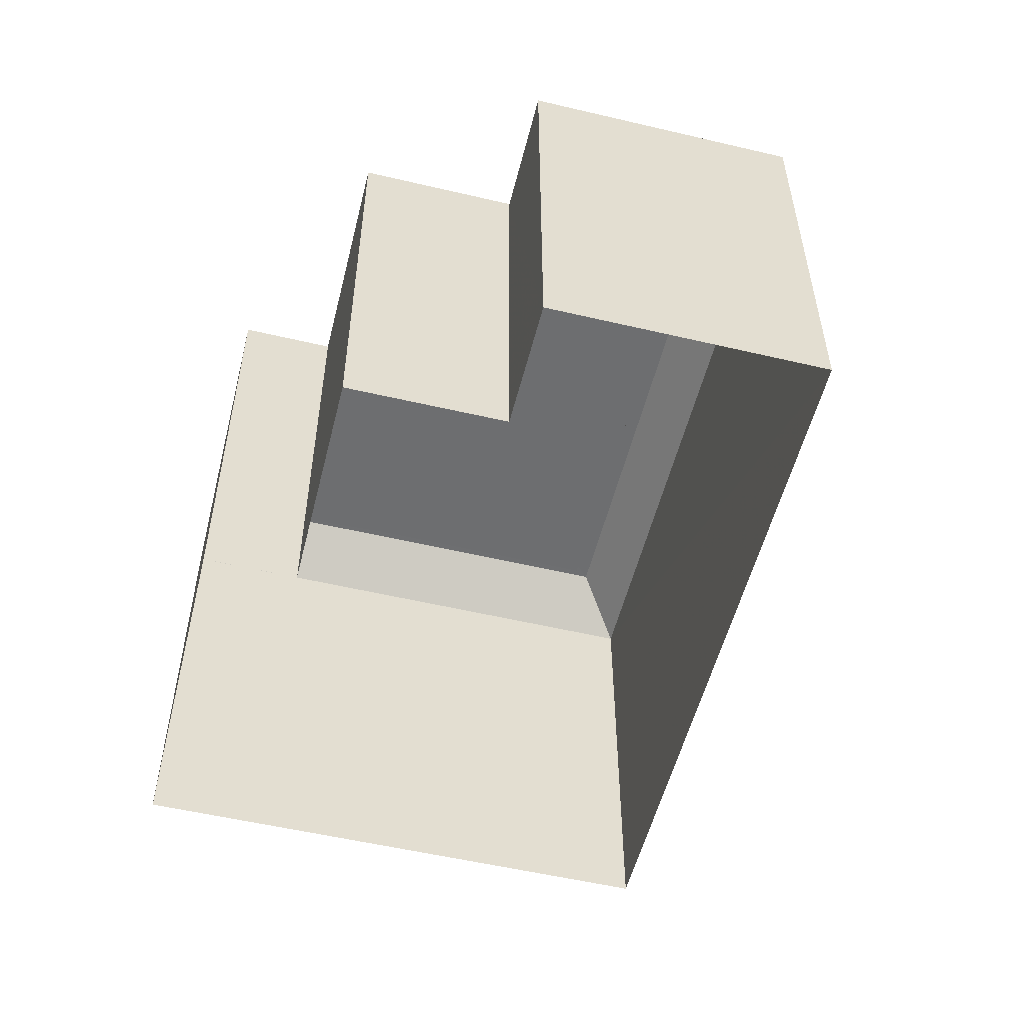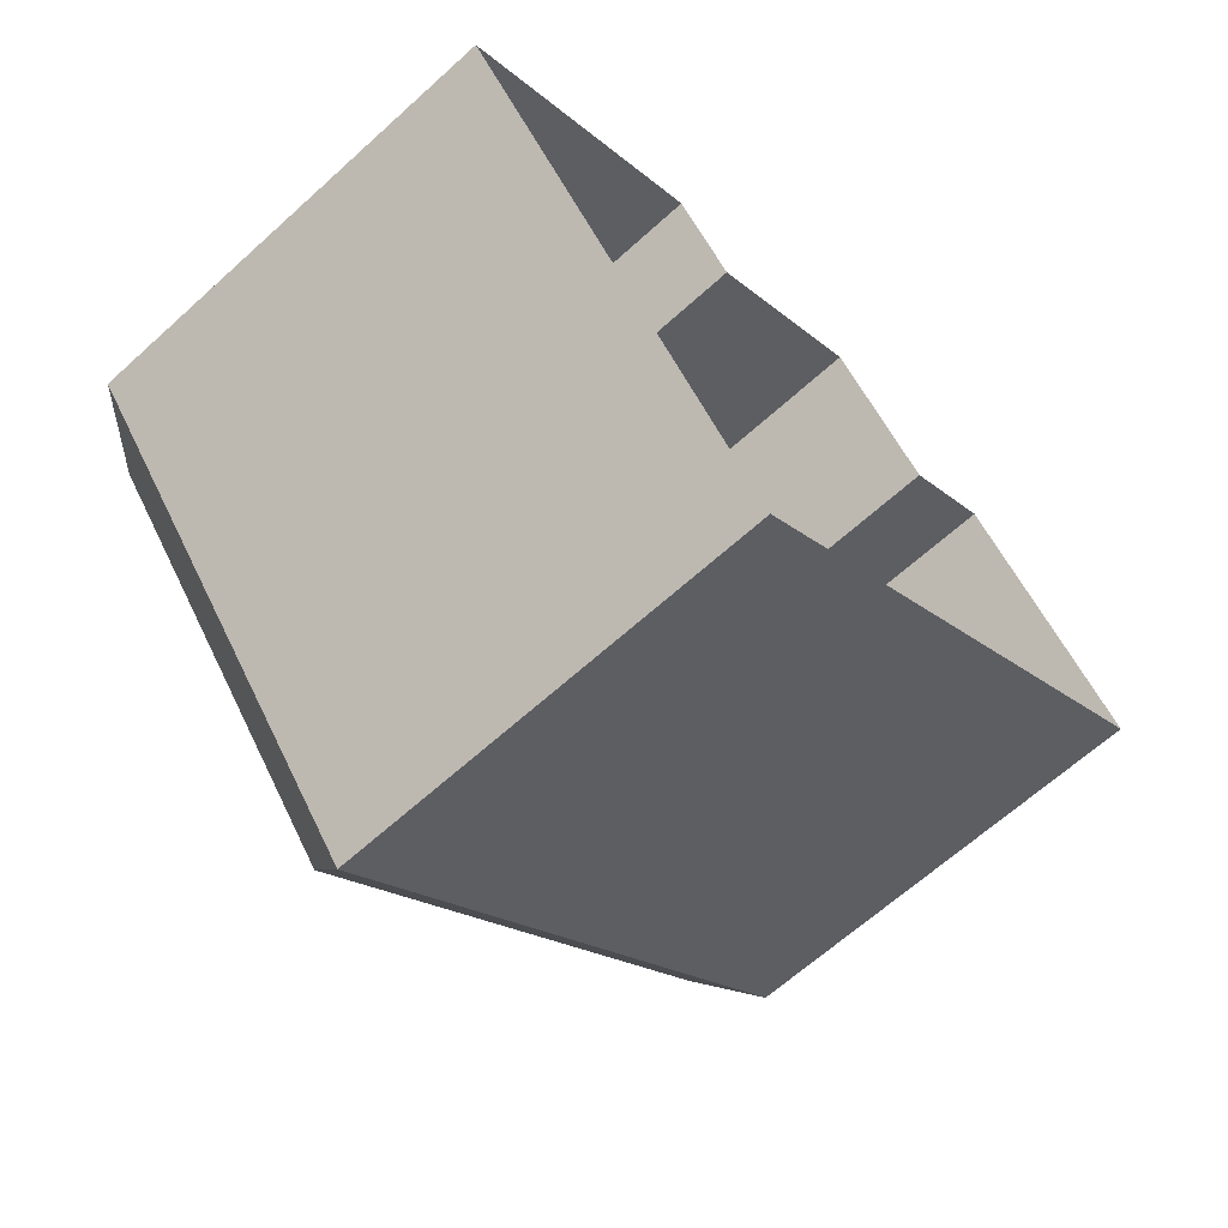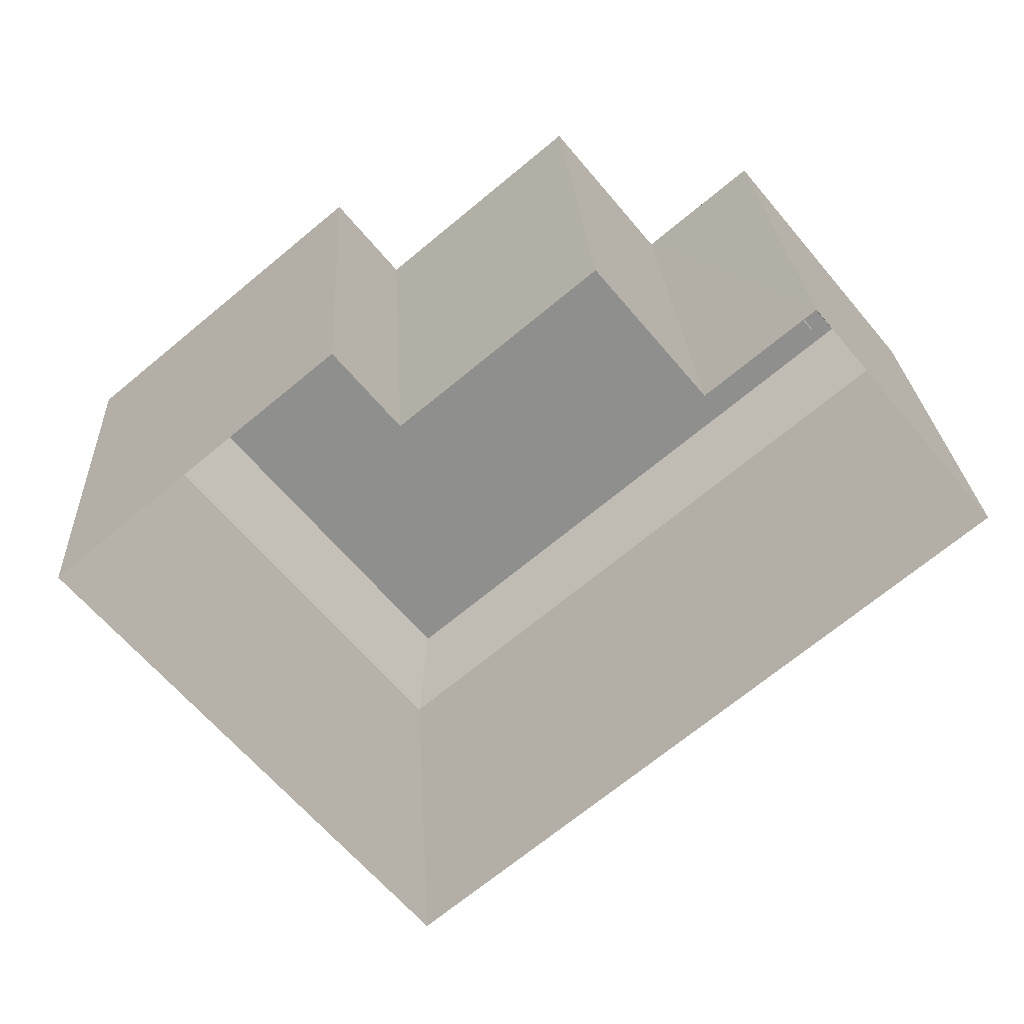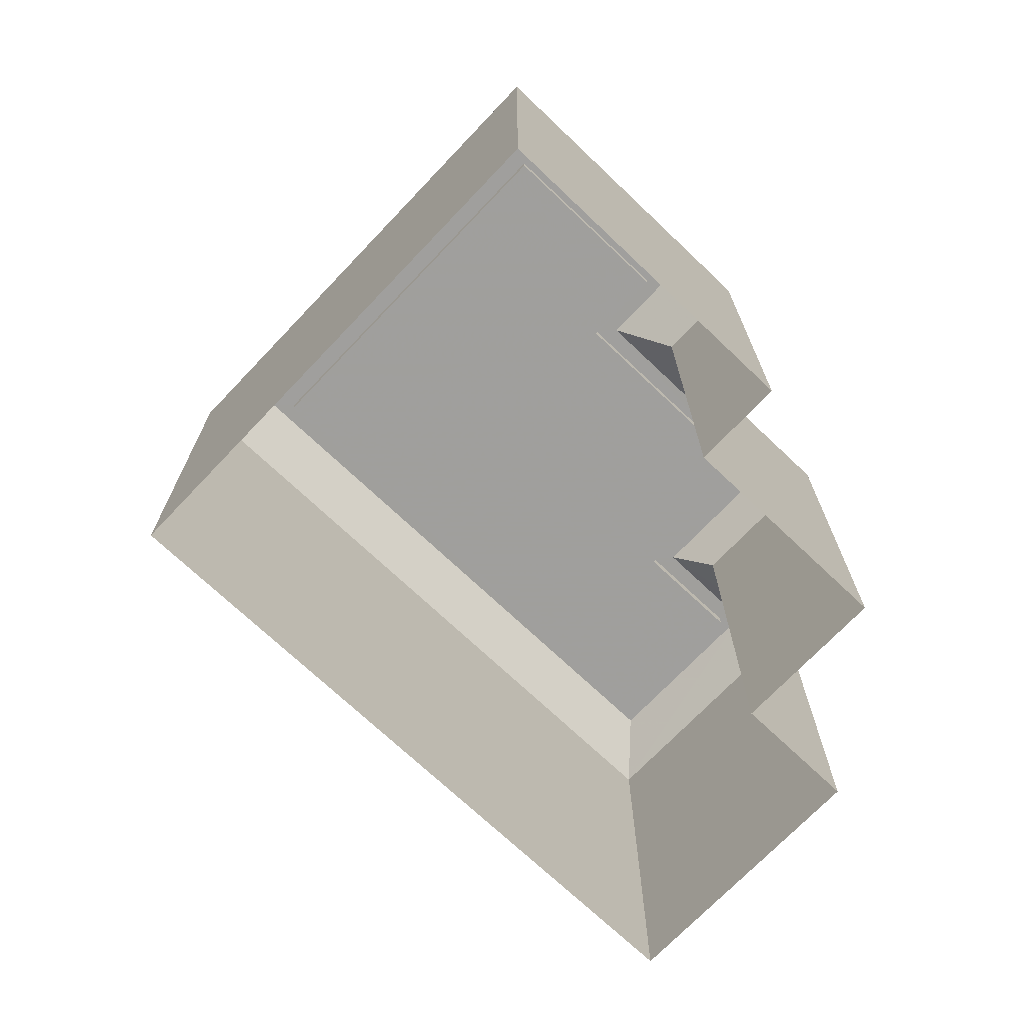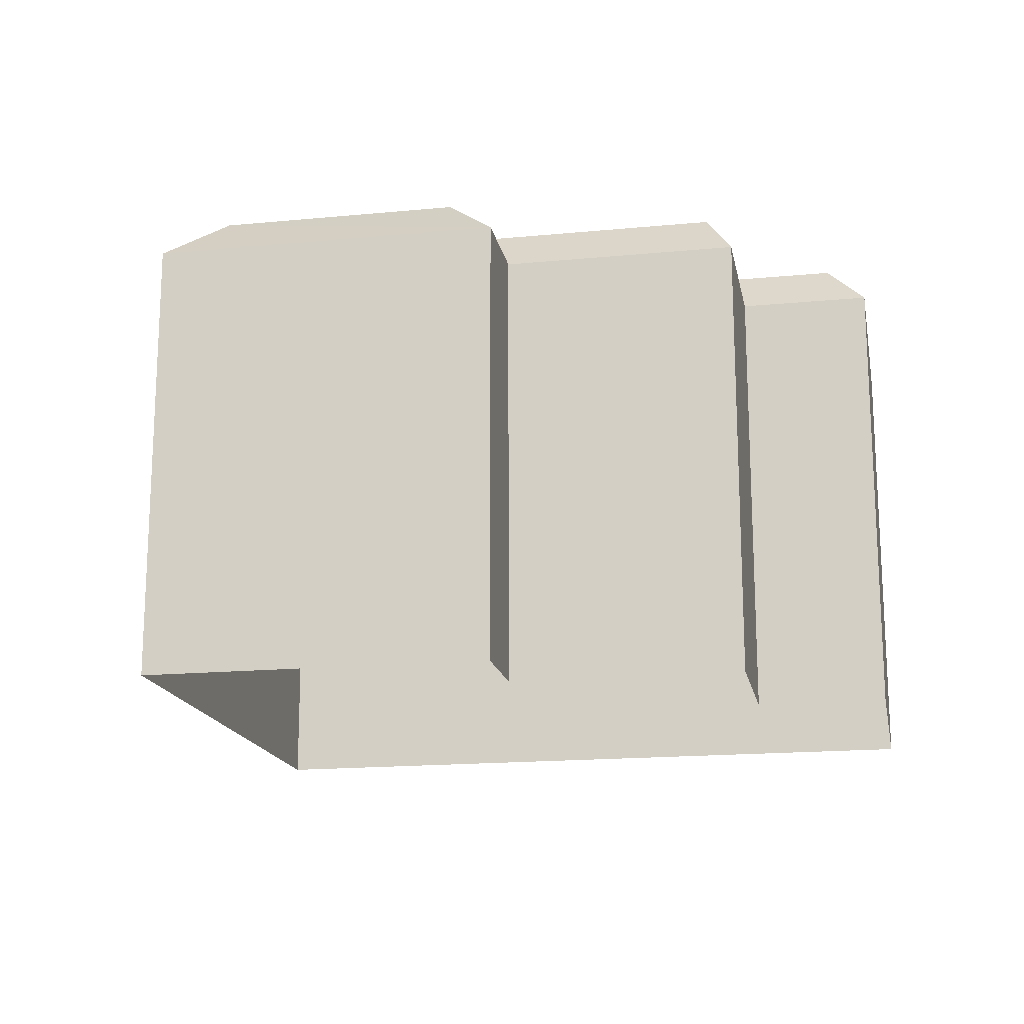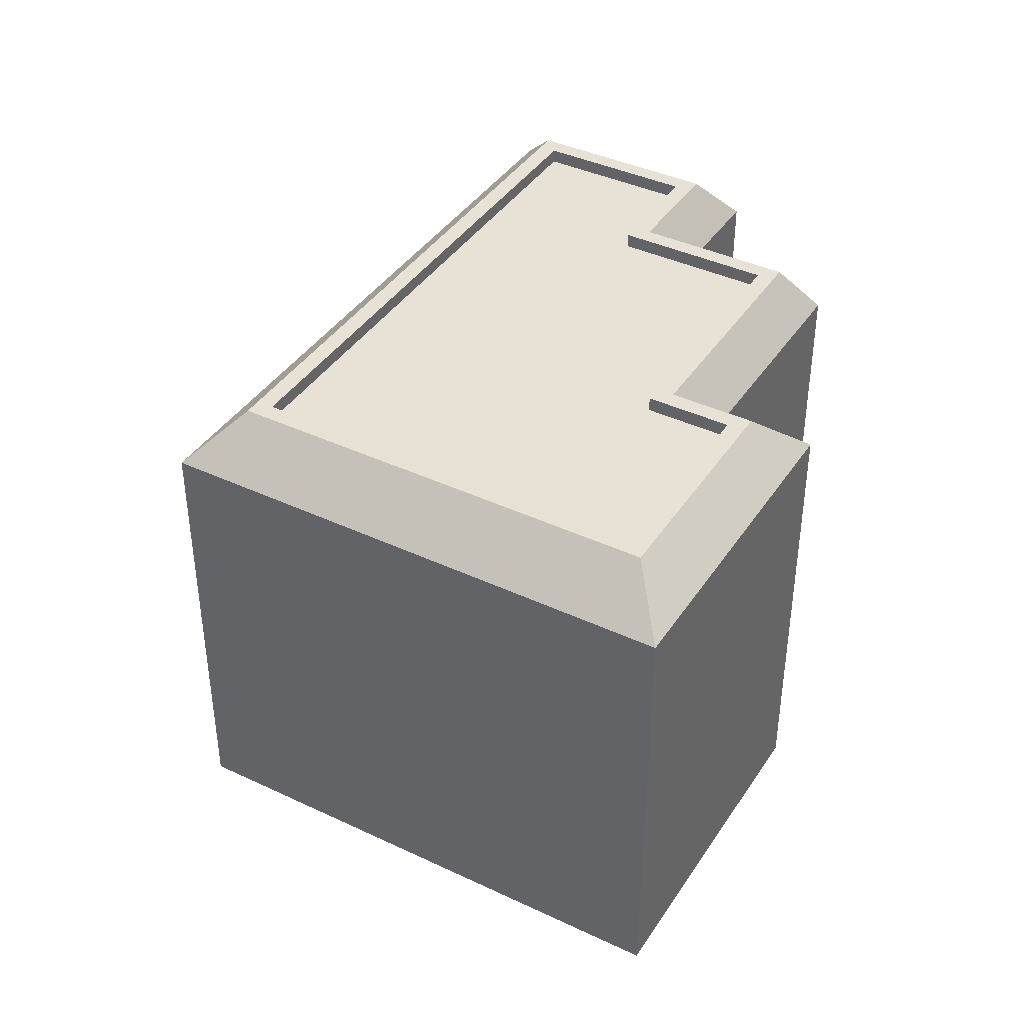
<metadata>
{"format":"obj","ext":"obj","renderer":"f3d","projection":"perspective","resolution":1024,"background":"white","views":[{"elev":-54.2,"azim":-143.7,"up":"+Z"},{"elev":-65.7,"azim":132.2,"up":"+Y"},{"elev":25.1,"azim":176.9,"up":"+Y"},{"elev":-71.3,"azim":96.8,"up":"+Z"},{"elev":-16.9,"azim":151.2,"up":"+Z"},{"elev":40.1,"azim":80.5,"up":"+Z"}]}
</metadata>
<code>
v -9753 -3.659e+04 28.52
v -9750 -3.659e+04 28.51
v -9748 -3.659e+04 28.51
v -9744 -3.66e+04 28.51
v -9744 -3.659e+04 28.51
v -9738 -3.659e+04 28.5
v -9747 -3.659e+04 28.51
v -9743 -3.659e+04 28.51
v -9750 -3.659e+04 36.65
v -9752 -3.659e+04 36.65
v -9748 -3.659e+04 36.65
v -9747 -3.659e+04 36.65
v -9743 -3.659e+04 36.64
v -9742 -3.659e+04 36.64
v -9740 -3.659e+04 36.64
v -9744 -3.66e+04 36.64
v -9742 -3.659e+04 36.89
v -9739 -3.659e+04 36.89
v -9742 -3.659e+04 36.89
v -9744 -3.66e+04 36.89
v -9744 -3.66e+04 36.89
v -9740 -3.659e+04 36.89
v -9743 -3.659e+04 36.89
v -9752 -3.659e+04 36.9
v -9743 -3.659e+04 36.89
v -9750 -3.659e+04 36.9
v -9750 -3.659e+04 36.9
v -9747 -3.659e+04 36.9
v -9747 -3.659e+04 36.9
v -9748 -3.659e+04 36.9
v -9748 -3.659e+04 36.9
v -9752 -3.659e+04 36.9
v -9748 -3.659e+04 36.09
v -9747 -3.659e+04 36.09
v -9744 -3.659e+04 36.09
v -9743 -3.659e+04 36.08
v -9738 -3.659e+04 36.08
v -9744 -3.66e+04 36.08
v -9753 -3.659e+04 36.09
v -9750 -3.659e+04 36.09
f 1 2 3
f 1 3 4
f 4 5 6
f 3 7 5
f 6 5 8
f 4 3 5
f 9 10 11
f 12 11 13
f 14 13 15
f 11 10 16
f 15 13 16
f 13 11 16
f 17 18 19
f 20 21 18
f 22 18 17
f 20 18 22
f 23 17 19
f 20 24 21
f 25 17 23
f 26 24 27
f 23 28 29
f 30 26 27
f 28 30 29
f 25 23 29
f 30 31 29
f 32 24 20
f 32 27 24
f 27 31 30
f 30 28 33
f 33 28 34
f 34 23 35
f 28 23 34
f 35 19 36
f 23 19 35
f 36 18 37
f 19 18 36
f 37 21 38
f 18 21 37
f 38 24 39
f 21 24 38
f 39 26 40
f 24 26 39
f 40 30 33
f 26 30 40
f 27 10 9
f 27 32 10
f 31 9 11
f 31 27 9
f 29 11 12
f 29 31 11
f 25 12 13
f 25 29 12
f 17 13 14
f 17 25 13
f 22 14 15
f 22 17 14
f 22 15 16
f 20 22 16
f 20 16 10
f 32 20 10
f 34 7 3
f 33 34 3
f 35 5 7
f 34 35 7
f 36 8 5
f 35 36 5
f 37 6 8
f 36 37 8
f 37 4 6
f 37 38 4
f 38 1 4
f 38 39 1
f 40 2 1
f 39 40 1
f 33 3 2
f 40 33 2

</code>
